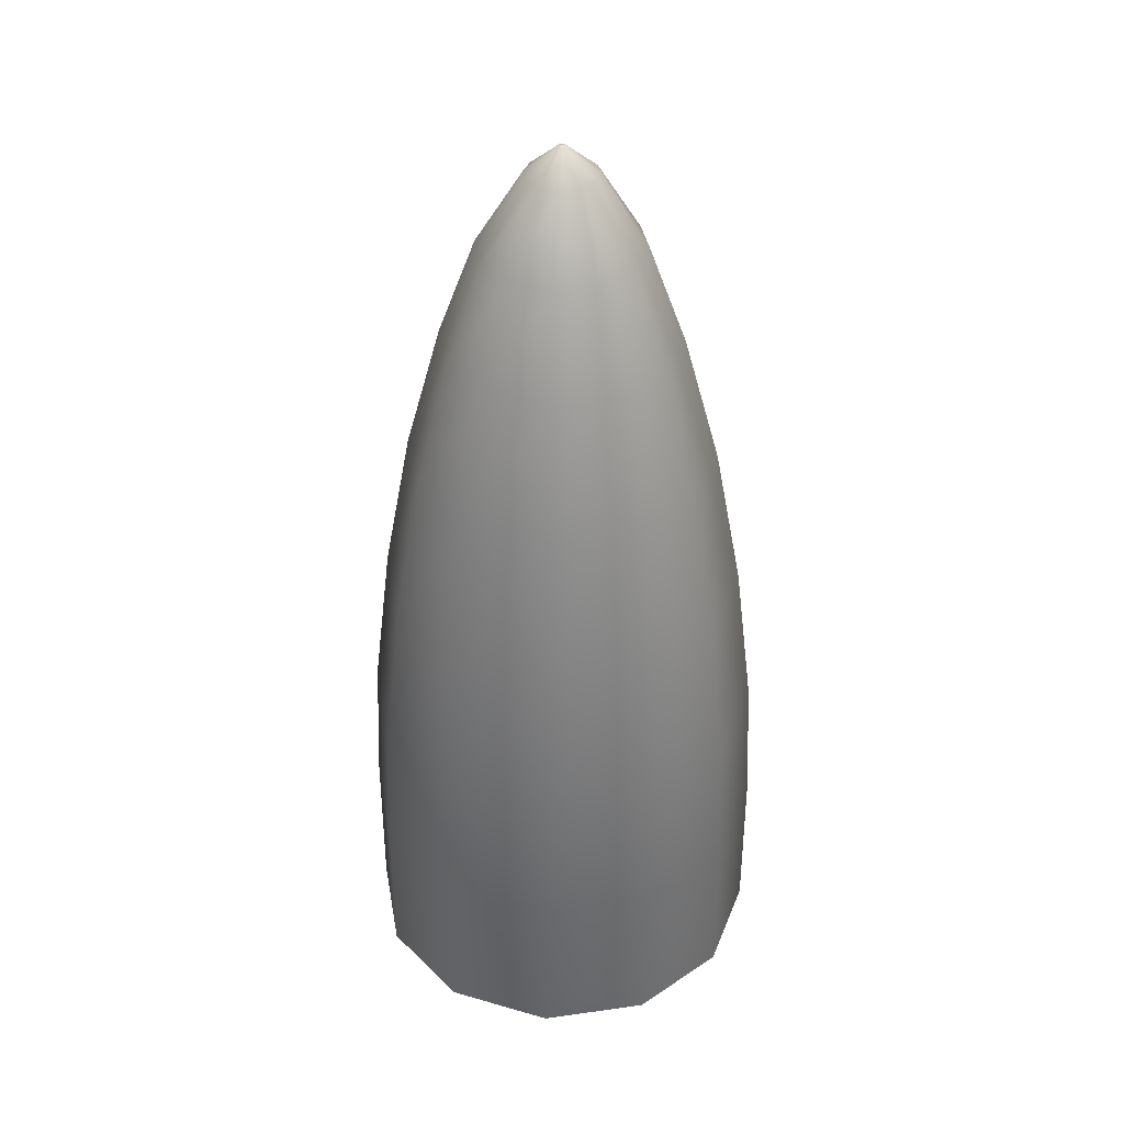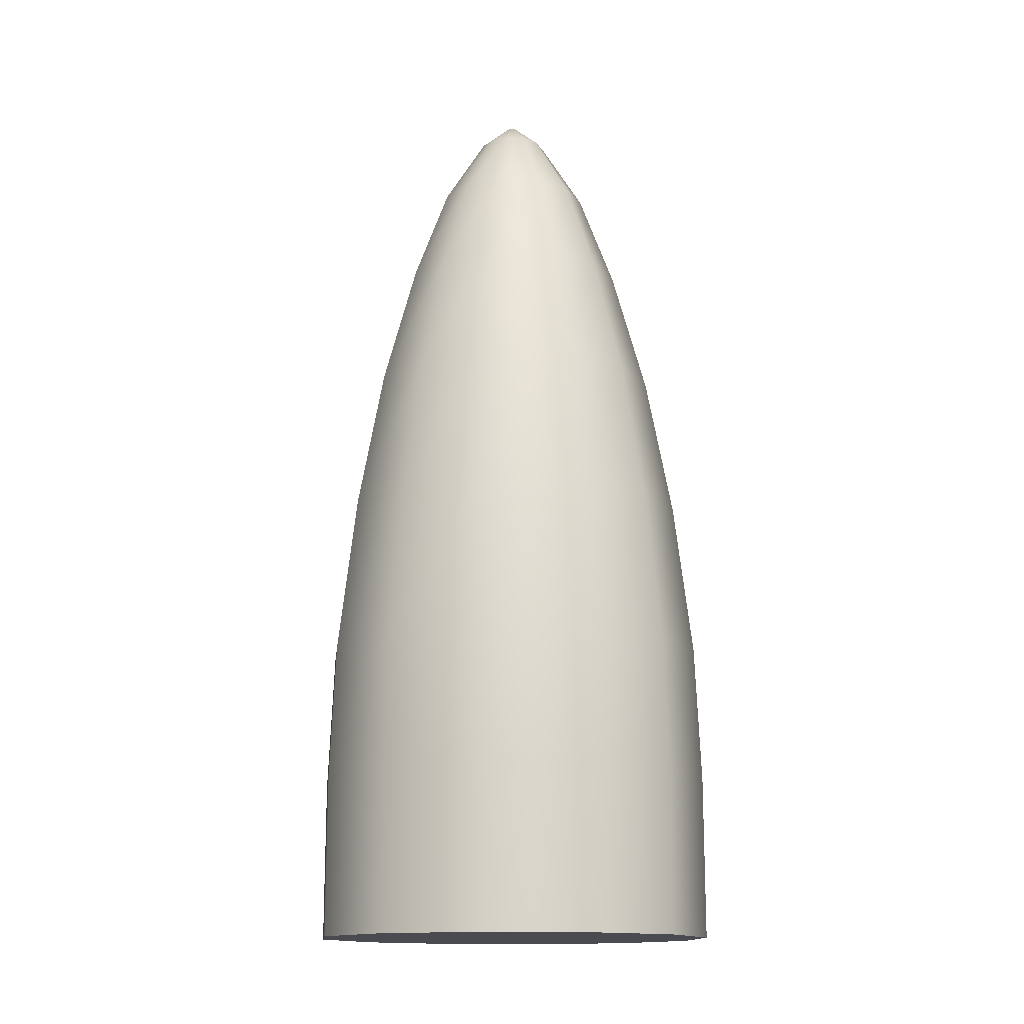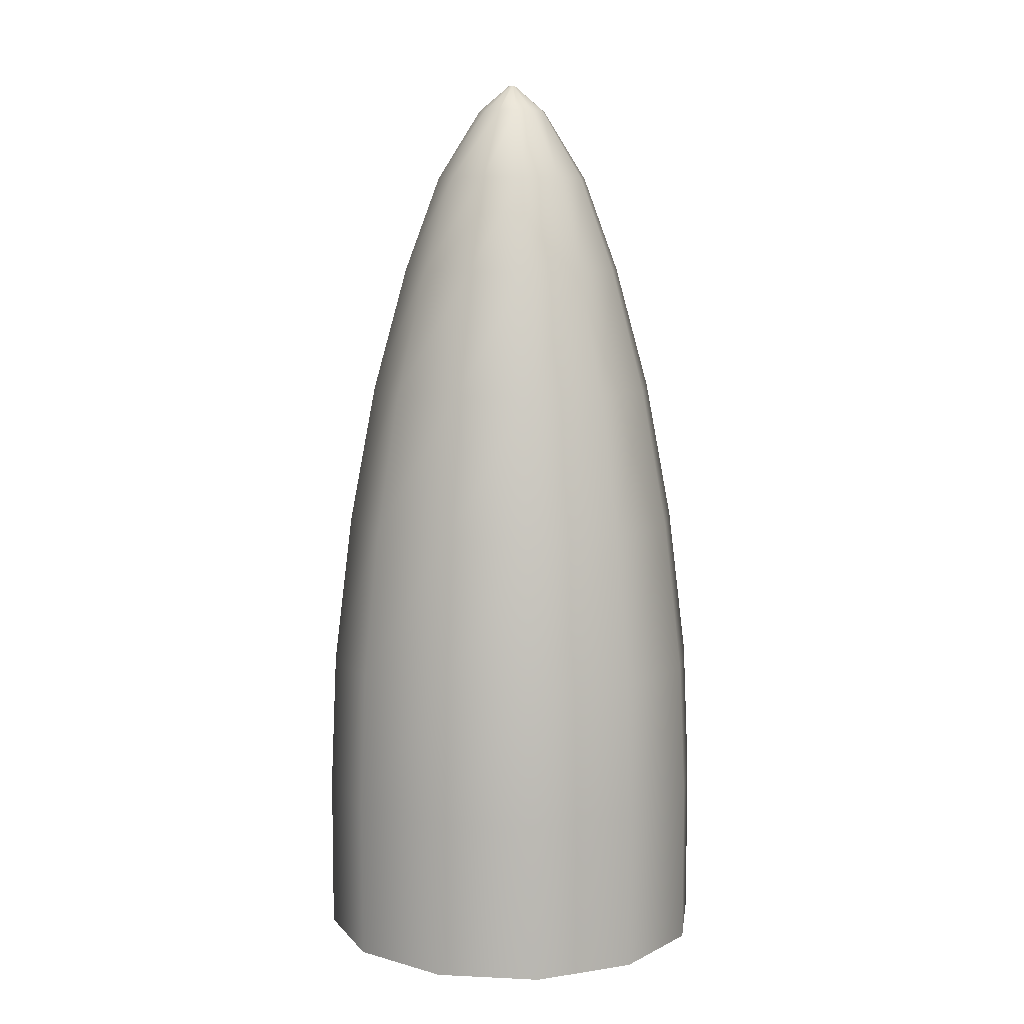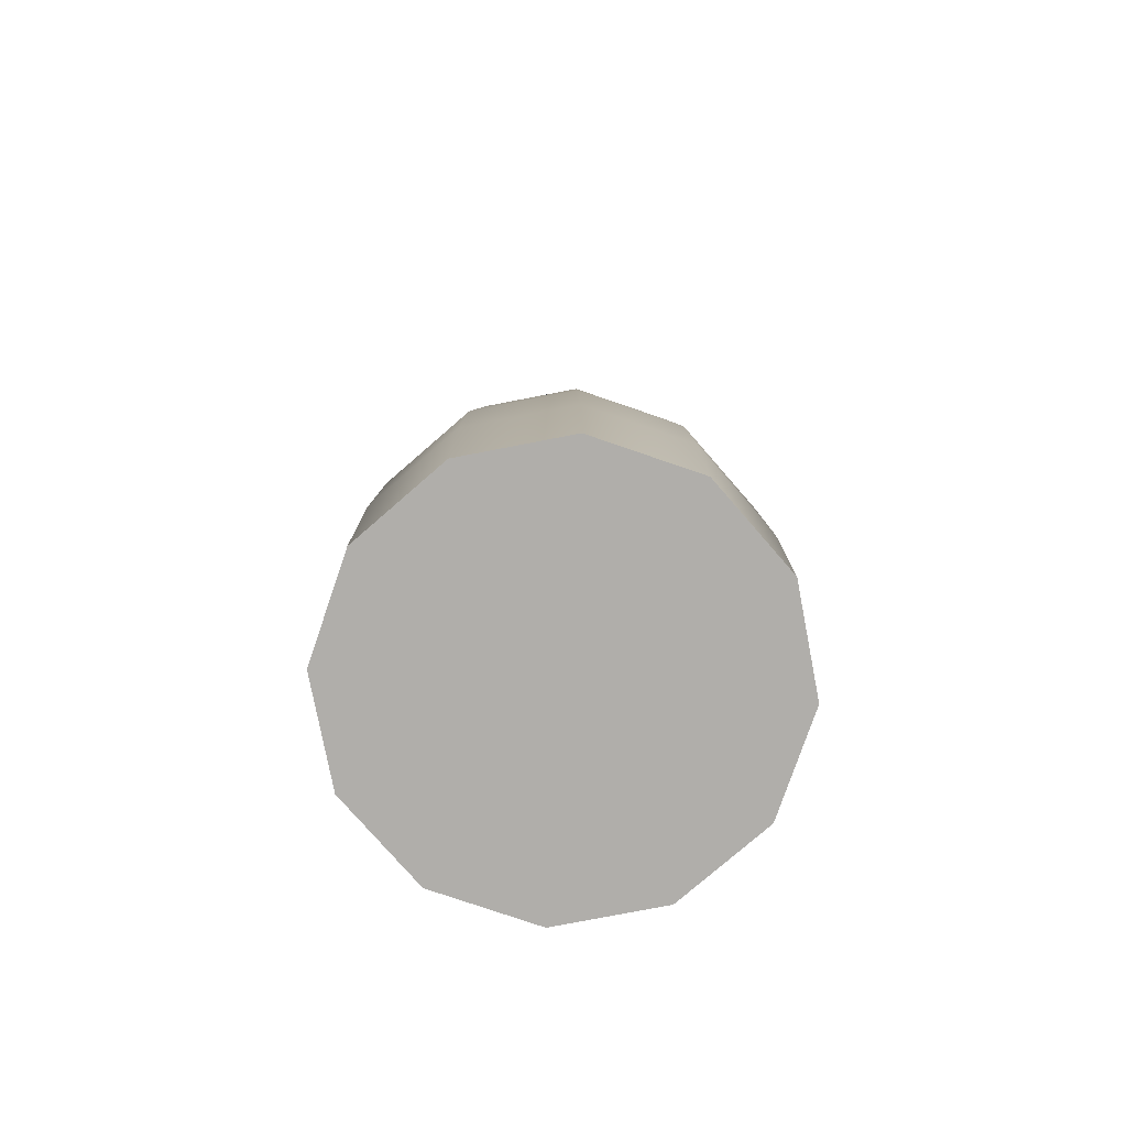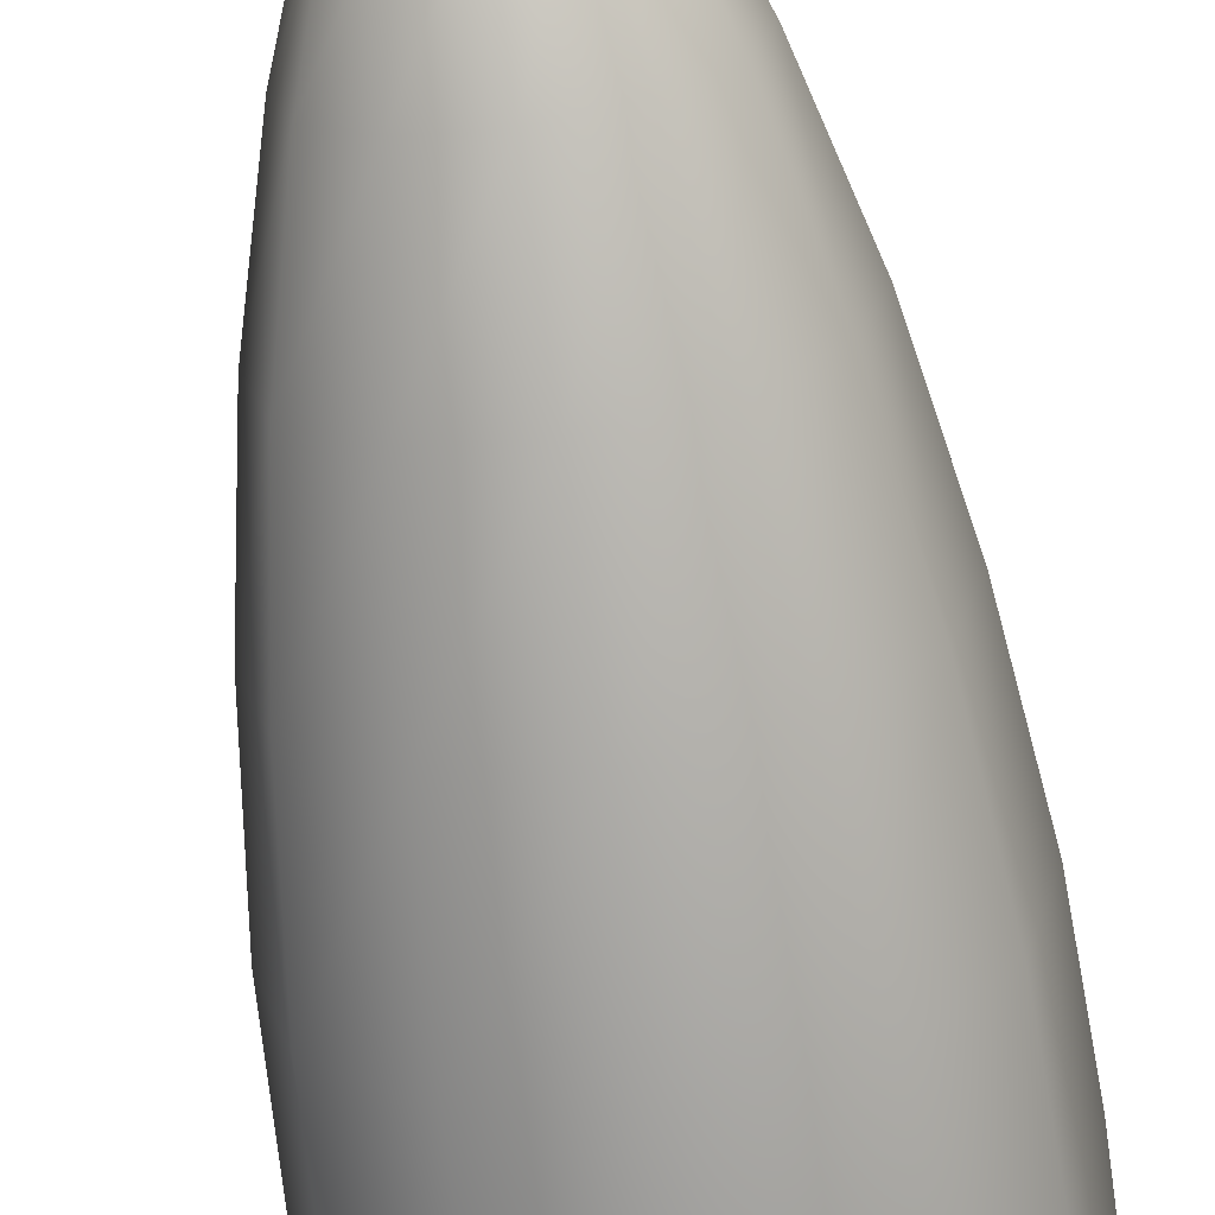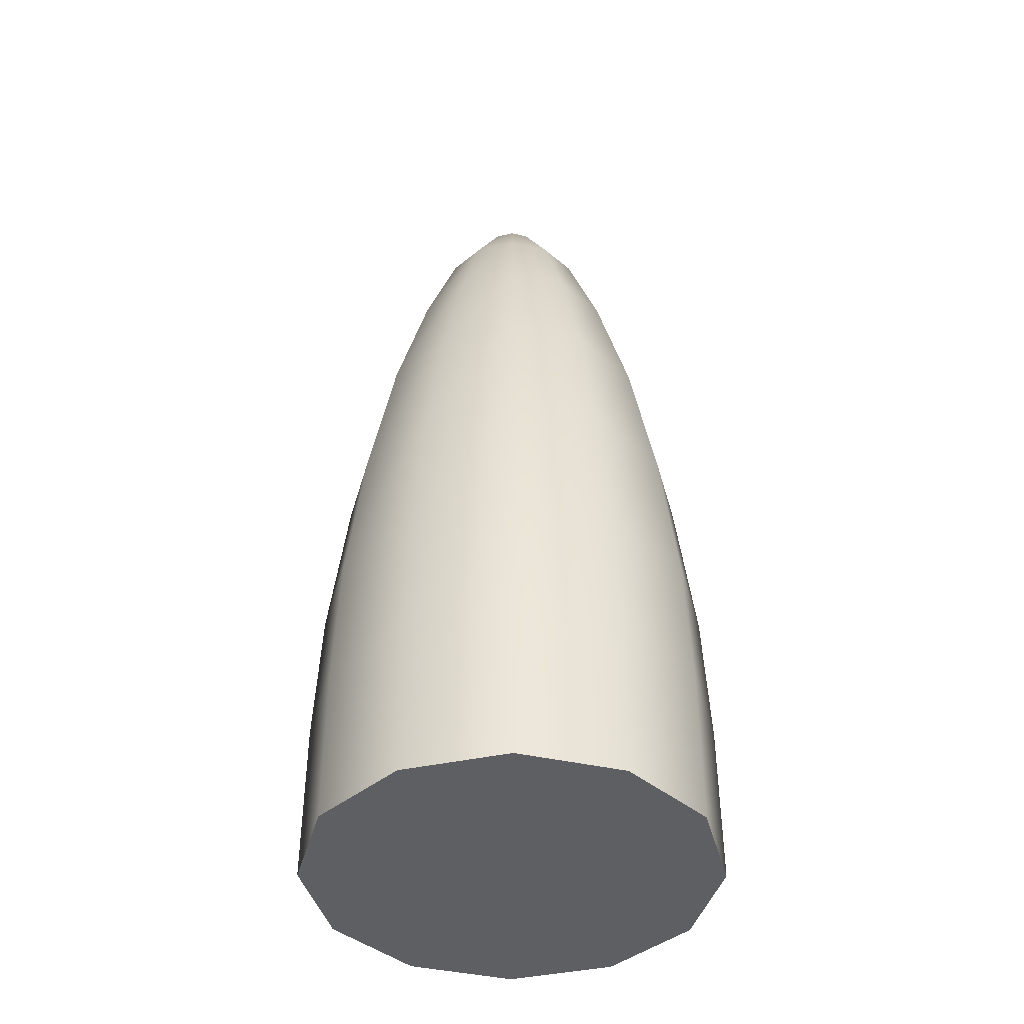
<metadata>
{"format":"obj","ext":"obj","renderer":"f3d","projection":"perspective","resolution":1024,"background":"white","views":[{"elev":38.0,"azim":155.0,"up":"+Y"},{"elev":-14.5,"azim":68.7,"up":"+Y"},{"elev":8.5,"azim":112.3,"up":"+Y"},{"elev":-77.8,"azim":86.0,"up":"+Y"},{"elev":-68.2,"azim":-171.8,"up":"+Z"},{"elev":-41.8,"azim":179.7,"up":"+Y"}]}
</metadata>
<code>
v 0.33 0 0.572
v 0.572 0 0.33
v 0.66 0 0
v 0.572 0 -0.33
v 0.33 0 -0.572
v 0 0 -0.66
v -0.33 0 -0.572
v -0.572 0 -0.33
v -0.66 0 0
v -0.572 0 0.33
v -0.33 0 0.572
v 0 0 0.66
v 0.33 0.528 0.571
v 0.571 0.528 0.33
v 0.659 0.528 0
v 0.571 0.528 -0.33
v 0.33 0.528 -0.571
v 0 0.528 -0.659
v -0.33 0.528 -0.571
v -0.571 0.528 -0.33
v -0.659 0.528 0
v -0.571 0.528 0.33
v -0.33 0.528 0.571
v 0 0.528 0.659
v 0.32 0.979 0.554
v 0.554 0.979 0.32
v 0.639 0.979 0
v 0.554 0.979 -0.32
v 0.32 0.979 -0.554
v 0 0.979 -0.639
v -0.32 0.979 -0.554
v -0.554 0.979 -0.32
v -0.639 0.979 0
v -0.554 0.979 0.32
v -0.32 0.979 0.554
v 0 0.979 0.639
v 0.289 1.483 0.501
v 0.501 1.483 0.289
v 0.578 1.483 0
v 0.501 1.483 -0.289
v 0.289 1.483 -0.501
v 0 1.483 -0.578
v -0.289 1.483 -0.501
v -0.501 1.483 -0.289
v -0.578 1.483 0
v -0.501 1.483 0.289
v -0.289 1.483 0.501
v 0 1.483 0.578
v 0.245 1.952 0.424
v 0.424 1.952 0.245
v 0.49 1.952 0
v 0.424 1.952 -0.245
v 0.245 1.952 -0.424
v 0 1.952 -0.49
v -0.245 1.952 -0.424
v -0.424 1.952 -0.245
v -0.49 1.952 0
v -0.424 1.952 0.245
v -0.245 1.952 0.424
v 0 1.952 0.49
v 0.188 2.367 0.325
v 0.325 2.367 0.188
v 0.376 2.367 0
v 0.325 2.367 -0.188
v 0.188 2.367 -0.325
v 0 2.367 -0.376
v -0.188 2.367 -0.325
v -0.325 2.367 -0.188
v -0.376 2.367 0
v -0.325 2.367 0.188
v -0.188 2.367 0.325
v 0 2.367 0.376
v 0.129 2.682 0.224
v 0.224 2.682 0.129
v 0.258 2.682 0
v 0.224 2.682 -0.129
v 0.129 2.682 -0.224
v 0 2.682 -0.258
v -0.129 2.682 -0.224
v -0.224 2.682 -0.129
v -0.258 2.682 0
v -0.224 2.682 0.129
v -0.129 2.682 0.224
v 0 2.682 0.258
v 0.057 2.914 0.098
v 0.098 2.914 0.057
v 0.114 2.914 0
v 0.098 2.914 -0.057
v 0.057 2.914 -0.098
v 0 2.914 -0.114
v -0.057 2.914 -0.098
v -0.098 2.914 -0.057
v -0.114 2.914 0
v -0.098 2.914 0.057
v -0.057 2.914 0.098
v 0 2.914 0.114
v 0.006 3 0.01
v 0.01 3 0.006
v 0.012 3 0
v 0.01 3 -0.006
v 0.006 3 -0.01
v 0 3 -0.012
v -0.006 3 -0.01
v -0.01 3 -0.006
v -0.012 3 0
v -0.01 3 0.006
v -0.006 3 0.01
v 0 3 0.012
g AnalyticalCrown
f 1 2 14 13
f 2 3 15 14
f 3 4 16 15
f 4 5 17 16
f 5 6 18 17
f 6 7 19 18
f 7 8 20 19
f 8 9 21 20
f 9 10 22 21
f 10 11 23 22
f 11 12 24 23
f 12 1 13 24
f 13 14 26 25
f 14 15 27 26
f 15 16 28 27
f 16 17 29 28
f 17 18 30 29
f 18 19 31 30
f 19 20 32 31
f 20 21 33 32
f 21 22 34 33
f 22 23 35 34
f 23 24 36 35
f 24 13 25 36
f 25 26 38 37
f 26 27 39 38
f 27 28 40 39
f 28 29 41 40
f 29 30 42 41
f 30 31 43 42
f 31 32 44 43
f 32 33 45 44
f 33 34 46 45
f 34 35 47 46
f 35 36 48 47
f 36 25 37 48
f 37 38 50 49
f 38 39 51 50
f 39 40 52 51
f 40 41 53 52
f 41 42 54 53
f 42 43 55 54
f 43 44 56 55
f 44 45 57 56
f 45 46 58 57
f 46 47 59 58
f 47 48 60 59
f 48 37 49 60
f 49 50 62 61
f 50 51 63 62
f 51 52 64 63
f 52 53 65 64
f 53 54 66 65
f 54 55 67 66
f 55 56 68 67
f 56 57 69 68
f 57 58 70 69
f 58 59 71 70
f 59 60 72 71
f 60 49 61 72
f 61 62 74 73
f 62 63 75 74
f 63 64 76 75
f 64 65 77 76
f 65 66 78 77
f 66 67 79 78
f 67 68 80 79
f 68 69 81 80
f 69 70 82 81
f 70 71 83 82
f 71 72 84 83
f 72 61 73 84
f 73 74 86 85
f 74 75 87 86
f 75 76 88 87
f 76 77 89 88
f 77 78 90 89
f 78 79 91 90
f 79 80 92 91
f 80 81 93 92
f 81 82 94 93
f 82 83 95 94
f 83 84 96 95
f 84 73 85 96
f 85 86 98 97
f 86 87 99 98
f 87 88 100 99
f 88 89 101 100
f 89 90 102 101
f 90 91 103 102
f 91 92 104 103
f 92 93 105 104
f 93 94 106 105
f 94 95 107 106
f 95 96 108 107
f 96 85 97 108
f 1 12 11 10 9 8 7 6 5 4 3 2
f 97 98 99 100 101 102 103 104 105 106 107 108

</code>
